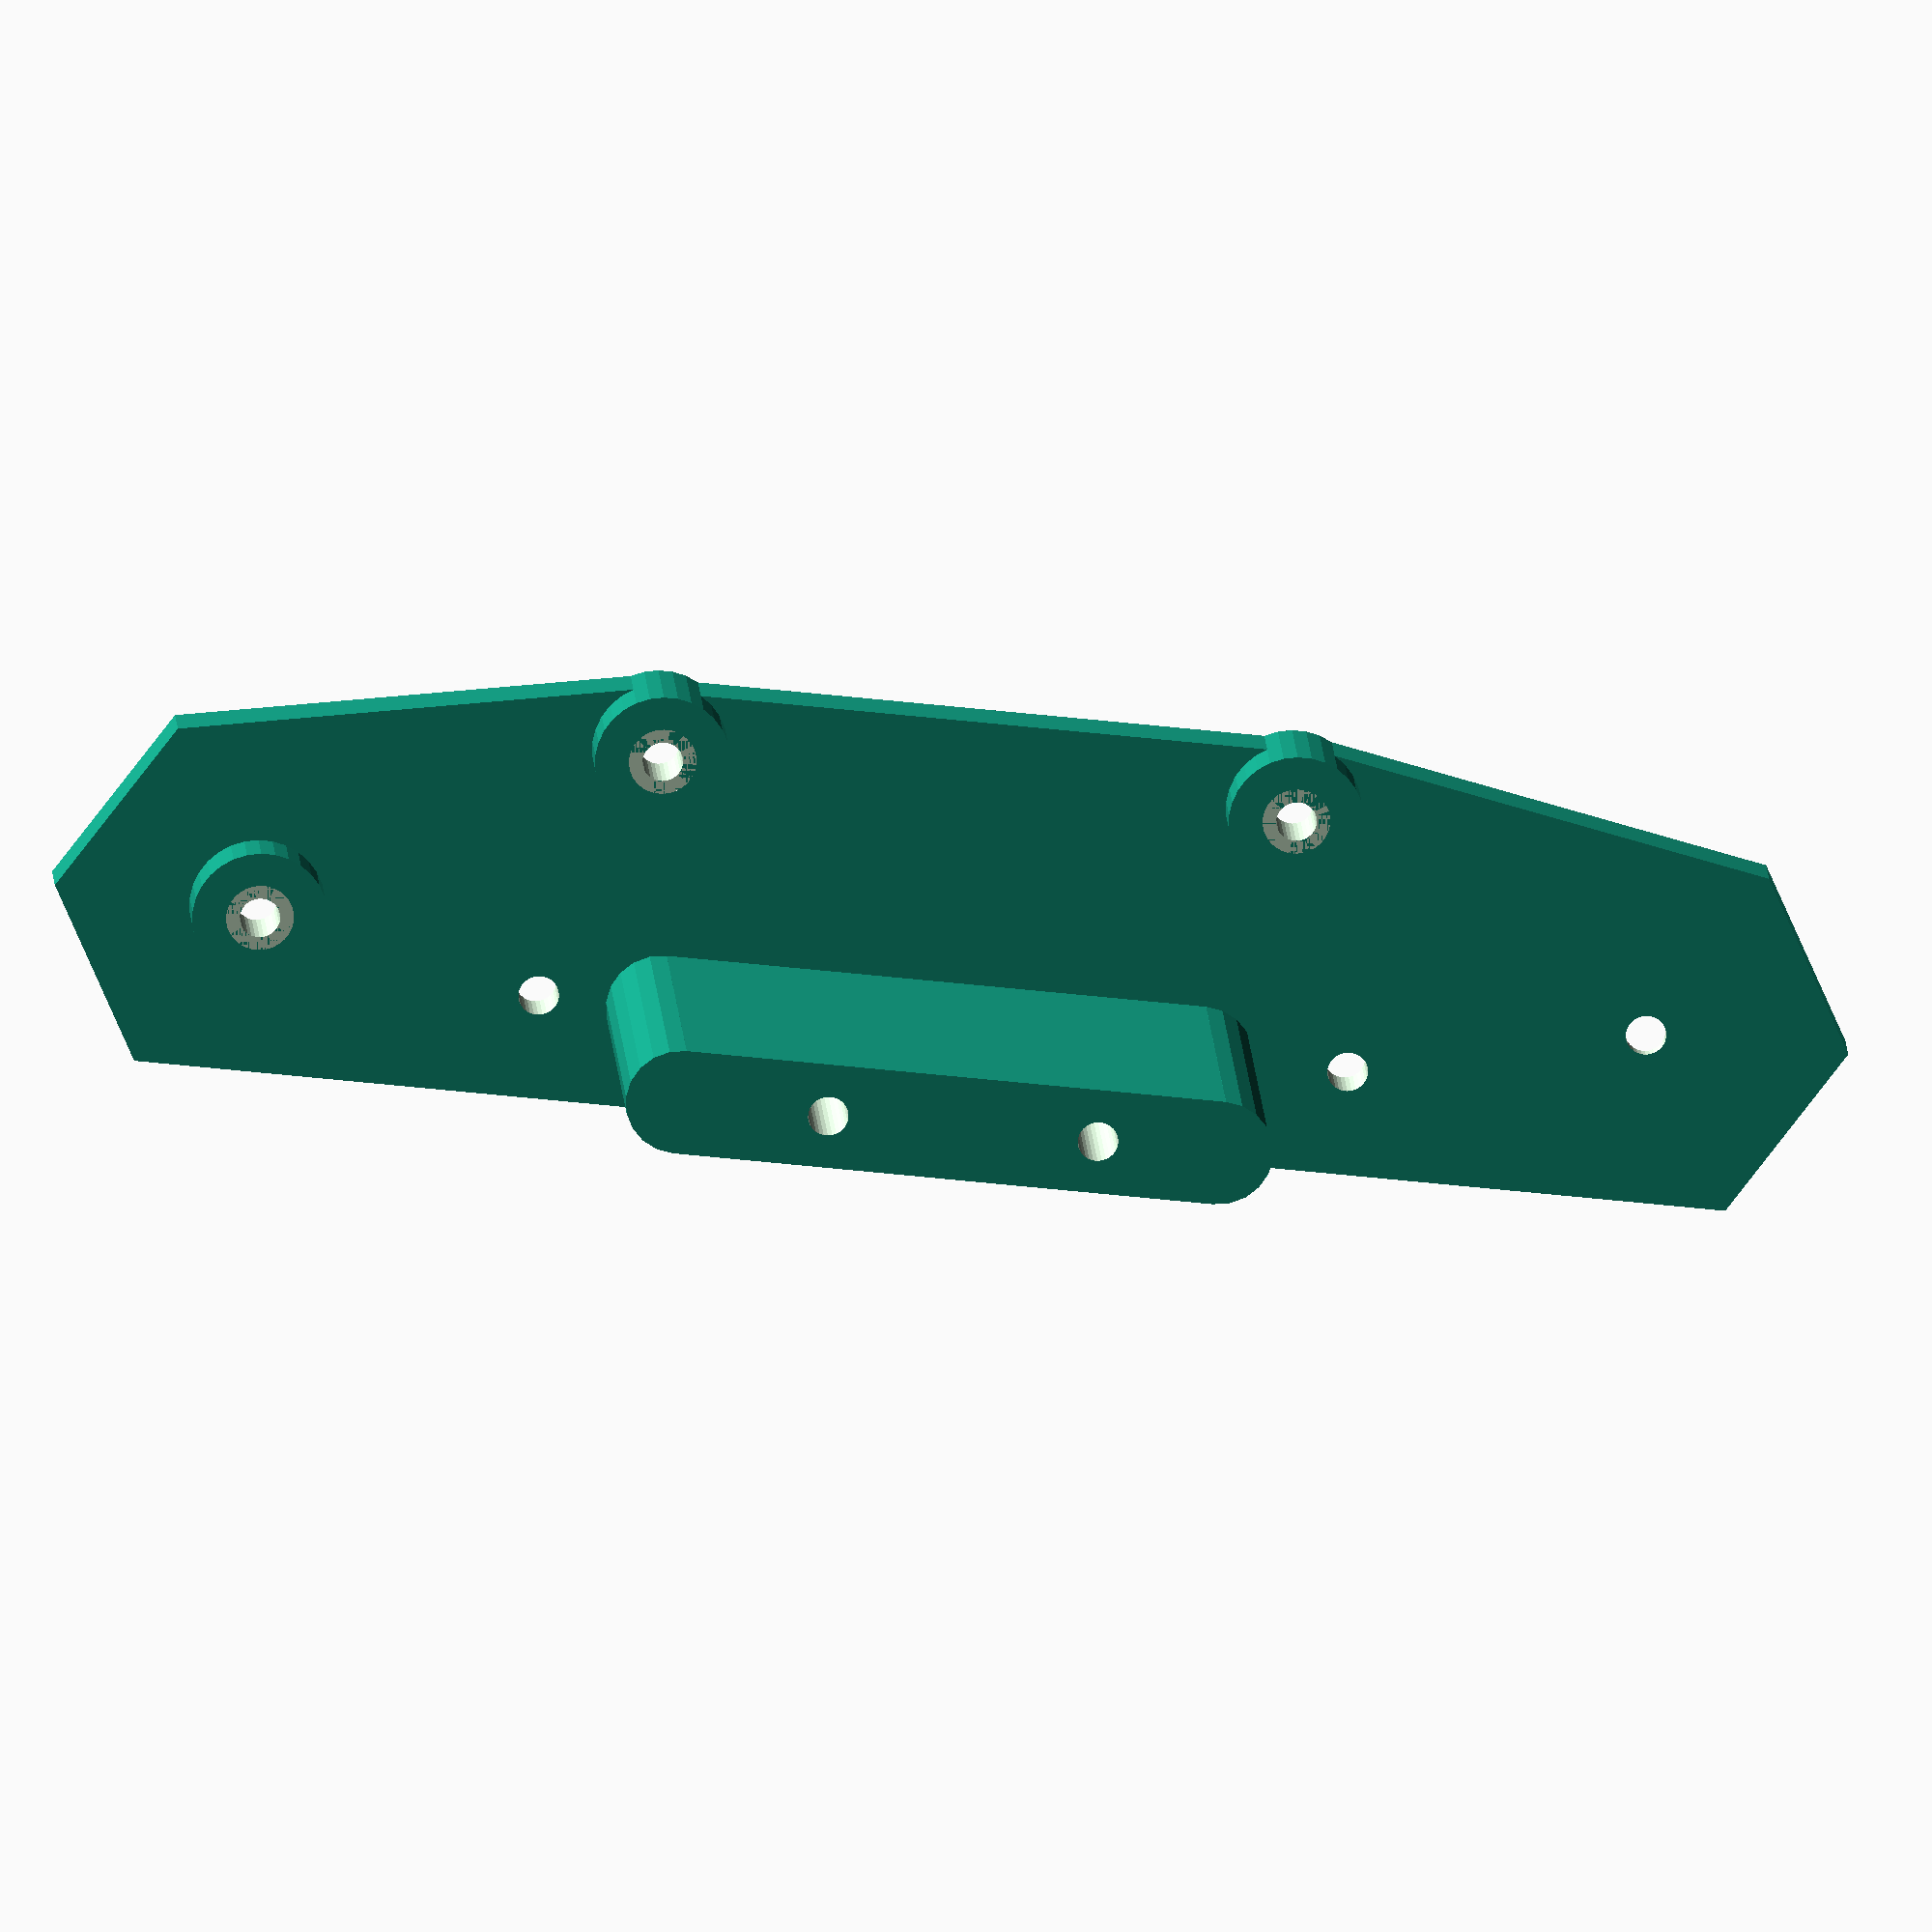
<openscad>
driveWheel = [0,15,0];
idlerWheel1 = [28,0,0];
idlerWheel2 = [75,0,0];
idlerWheel3 = [103,15,0];

wheeldiameter=30;
bodyWidth = 100;

nholes = 5;

module side(){
  difference(){
  union(){
    hull(){
      translate(driveWheel)cylinder(r=15,h=3,$fn=6);
      translate(idlerWheel1)cylinder(r=5,h=3,$fn=6);
      translate(idlerWheel2)cylinder(r=5,h=3,$fn=6);
      translate(idlerWheel3)cylinder(r=15,h=3,$fn=6);
    };
  
    translate([0, 0,0])translate(idlerWheel1)cylinder(r=5,h=6,$fn=30);
    translate([0, 0,0])translate(idlerWheel2)cylinder(r=5,h=6,$fn=30);
    translate([0, 0,0])translate(idlerWheel3)cylinder(r=5,h=6,$fn=30); 


    translate([105/2-20,16,0])cube([40,8,24]);
    translate([105/2-20,20,0])cylinder(r=4,h=24,$fn=20);
    translate([105/2+20,20,0])cylinder(r=4,h=24,$fn=20);

  }
  // Differences
  translate([0, 0 ,-5])translate(driveWheel)cylinder(r=1.5,h=15,$fn=30);
  translate([0, 0 ,6])translate(driveWheel)cylinder(r=2.5,h=15,$fn=30);
  translate([0,0,-0.01])translate(driveWheel)cylinder(r=3.5,h=2.2,$fn=6);

    
  translate([0, 0 ,-5])translate(idlerWheel1)cylinder(r=1.5,h=15,$fn=30);
  translate([0, 0 ,6])translate(idlerWheel1)cylinder(r=2.5,h=15,$fn=30);
  translate([0,0,-0.01])translate(idlerWheel1)cylinder(r=3.5,h=2.2,$fn=6);

  translate([0, 0 ,-5])translate(idlerWheel2)cylinder(r=1.5,h=15,$fn=30);
  translate([0, 0 ,6])translate(idlerWheel2)cylinder(r=2.5,h=15,$fn=30);
  translate([0,0,-0.01])translate(idlerWheel2)cylinder(r=3.5,h=2.2,$fn=6);
  
  translate([0, 0 ,-5])translate(idlerWheel3)cylinder(r=1.5,h=15,$fn=30);
  translate([0,0,-0.01])translate(idlerWheel3)cylinder(r=3.5,h=2.2,$fn=6);
  translate([0, 0 ,6])translate(idlerWheel3)cylinder(r=2.5,h=15,$fn=30);

  
  //


  
  
  // Attachement Holes
  
  for (i = [0:3]){
   x =  51.5 -30 +i*20 ;
   translate([x, 20, -0.1])
   cylinder(r=1.5,h=28, $fn=30);
  }

  translate([51.5 -10, 20, -0.10])cylinder(r=2.6,h=5, $fn=30);
  translate([51.5 +10, 20, -0.10])cylinder(r=2.6,h=5, $fn=30);

  }
}


translate([0,0,-bodyWidth/2])side();
//translate([0,0,bodyWidth/2])mirror([0,0,1])side();

</openscad>
<views>
elev=160.5 azim=7.1 roll=184.0 proj=o view=wireframe
</views>
